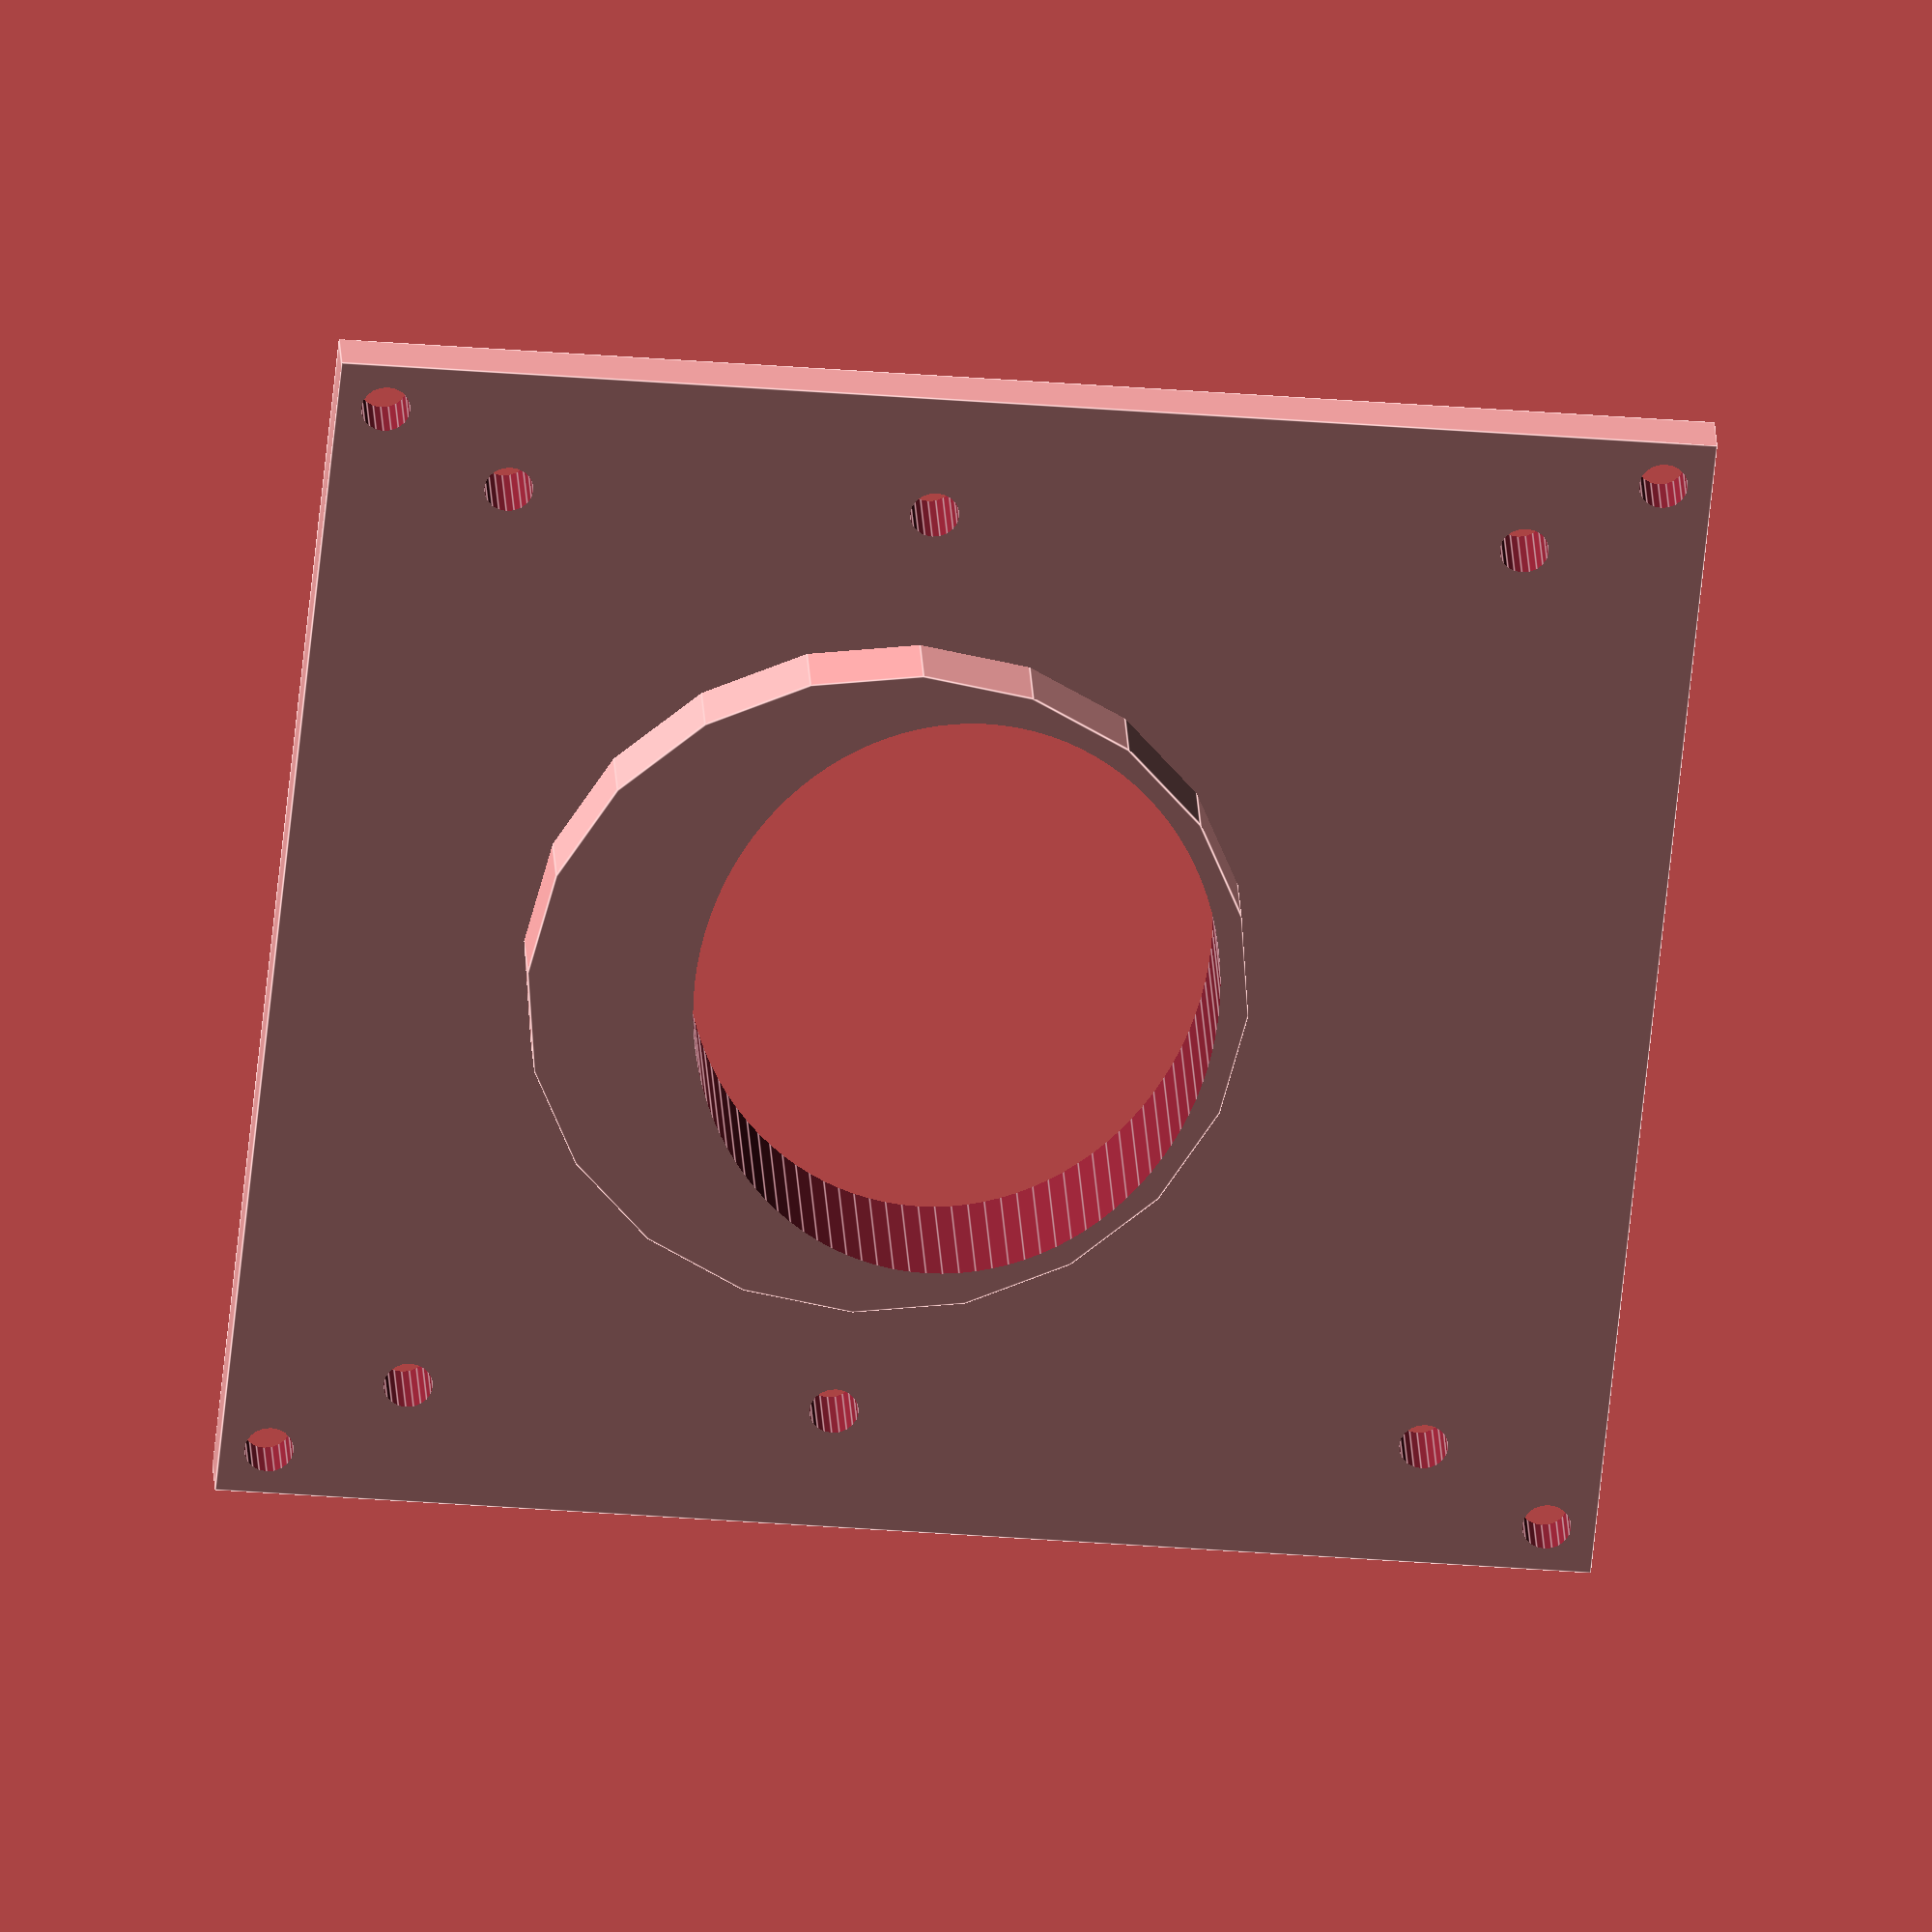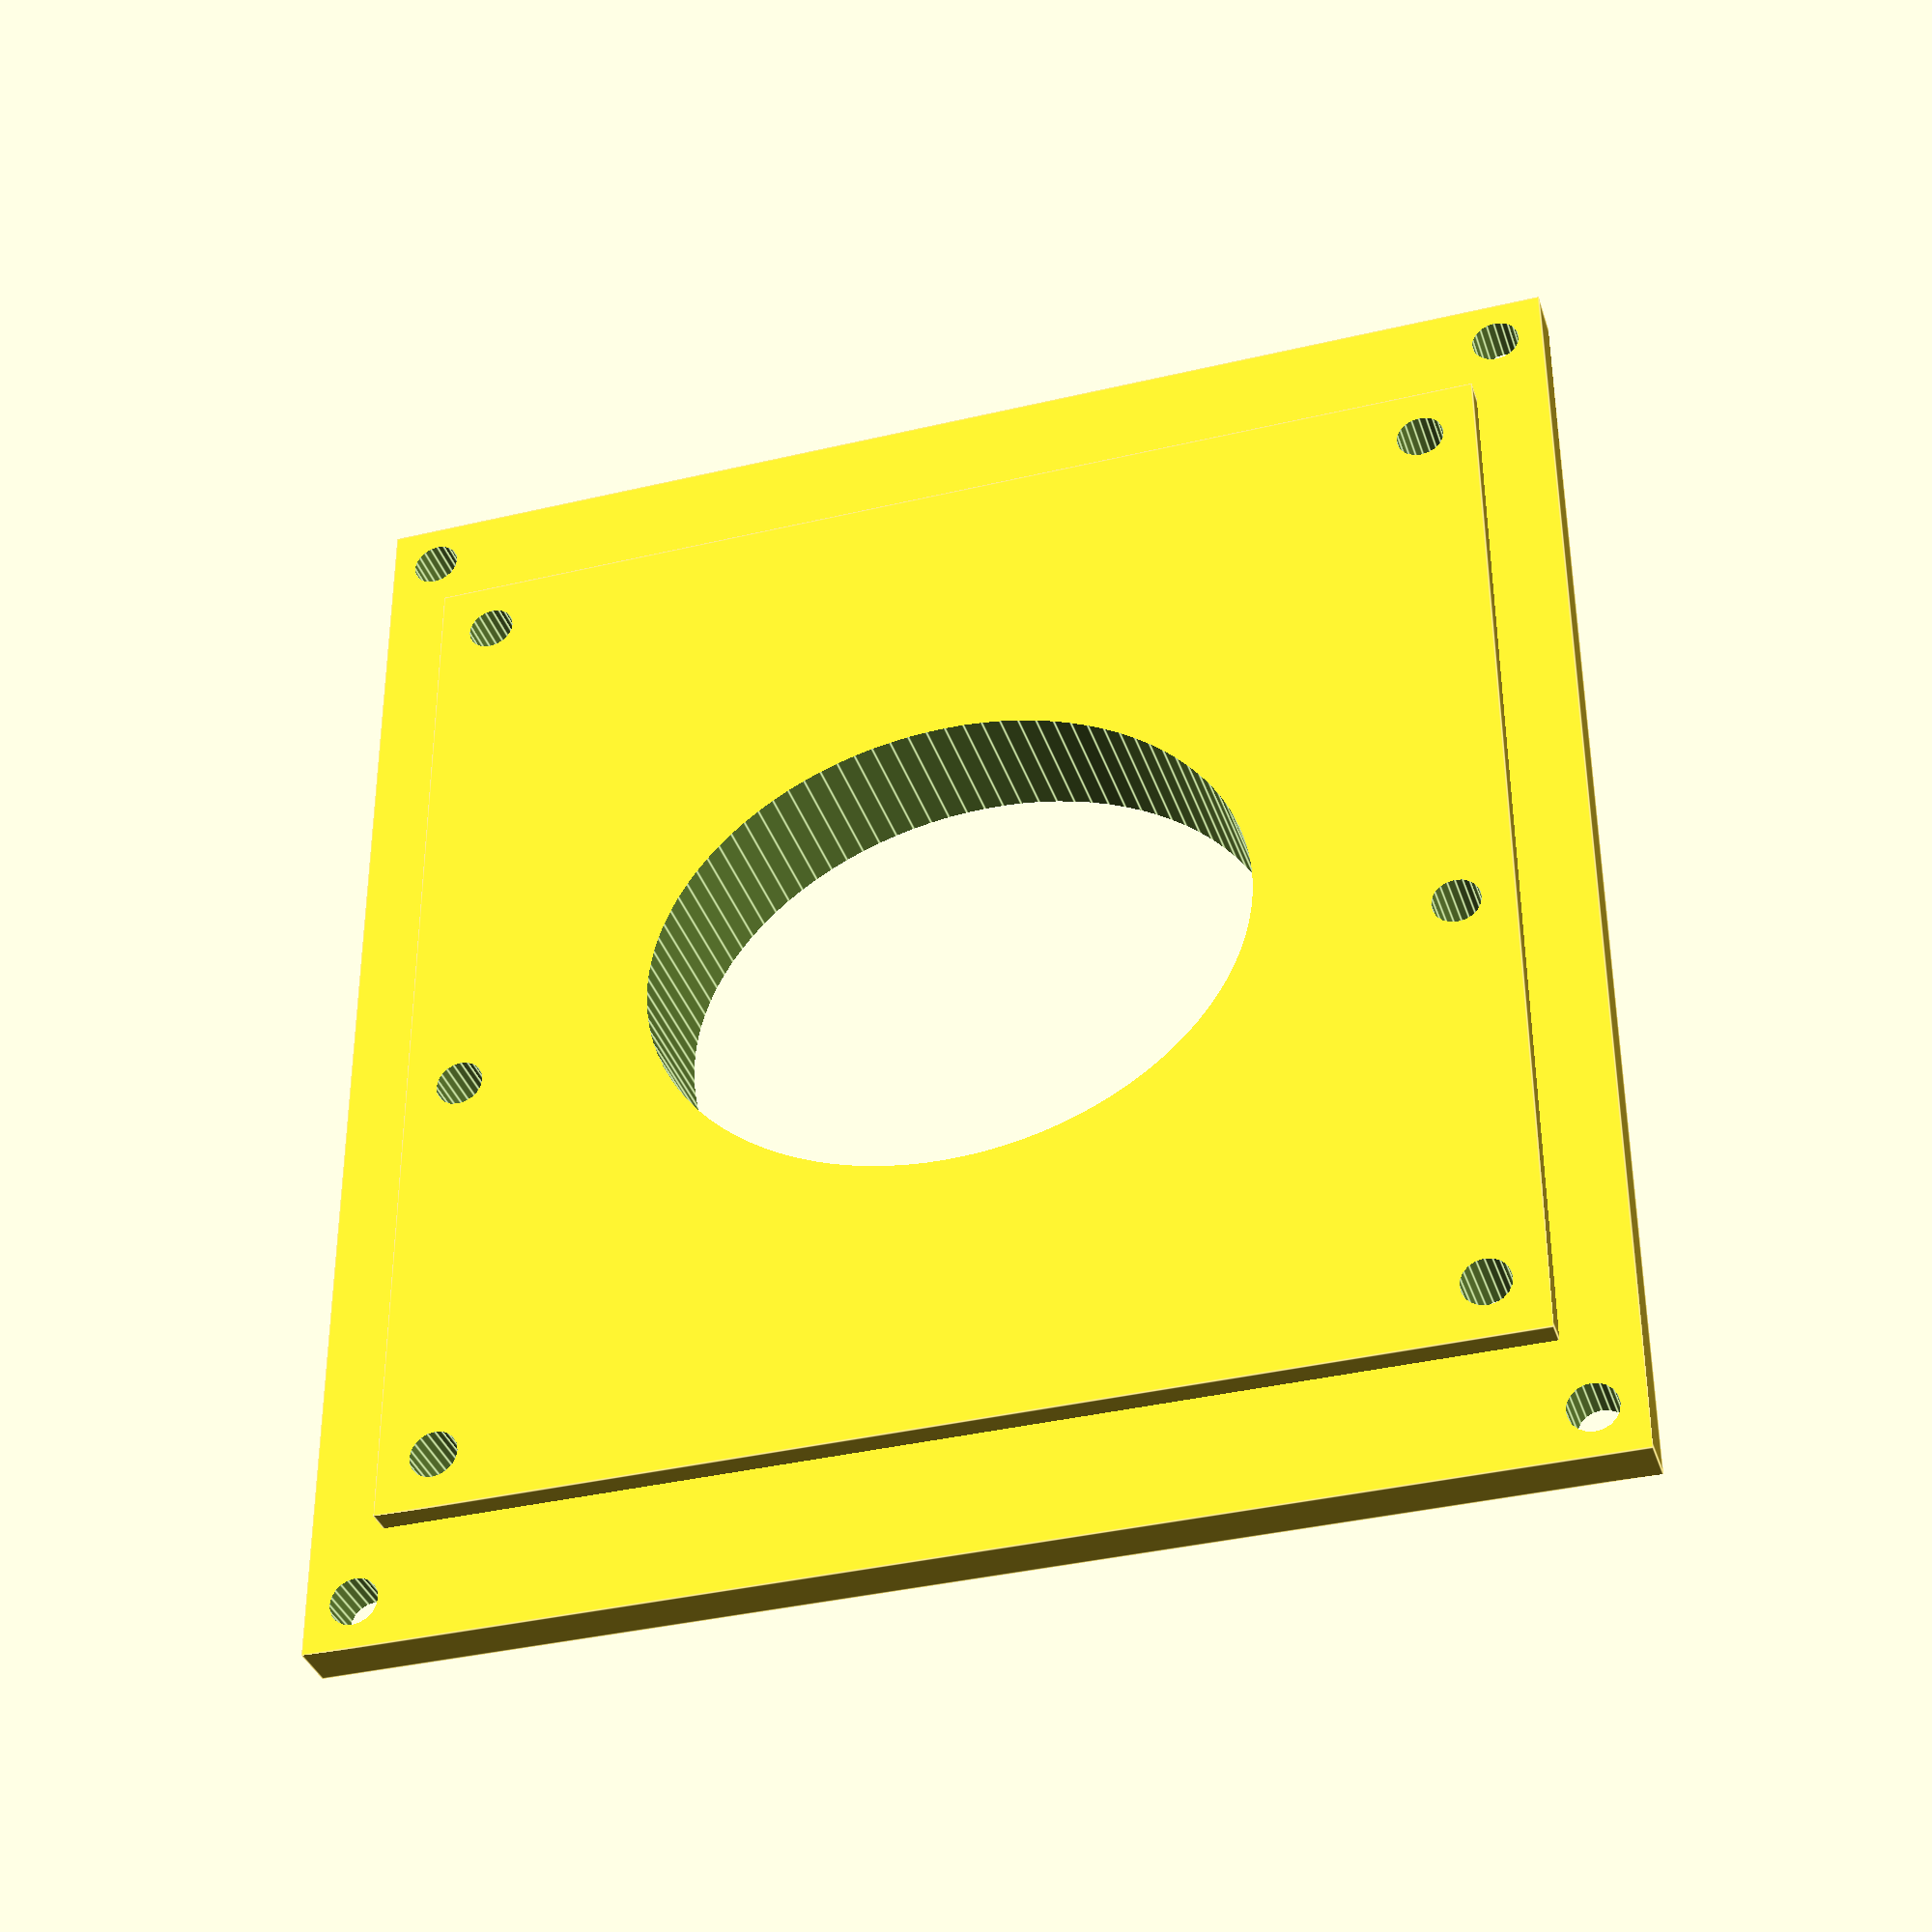
<openscad>
$fn=20;

module screw(){
	translate([-30,0,0])rotate([0,90,0]) cylinder(r=1.50, h=35,center=true);
}

module screwset(){
	dist=31;
  	translate([0,dist,dist])screw();
    translate([0,-dist,dist])screw();
	translate([0,dist,0])screw();
	translate([0,-dist,0])screw();
  	translate([0,-dist,-dist])screw();
  	translate([0,dist,-dist])screw();

}


module screwset_frontpanel(){
	dist=31;
  	translate([0,dist,dist])screw();
        translate([0,-dist,dist])screw();
	translate([0,dist,5])screw();
	translate([0,-dist,5])screw();
  	translate([0,-dist,-dist])screw();
  	translate([0,dist,-dist])screw();
    translate([0,36,-39])screw();
    translate([0,36,39])screw();
    translate([0,-36,-39])screw();
    translate([0,-36,39])screw();

}


dia=23; // of the antenna

module antenna_cover(){
	difference(){
		union(){
			cylinder(r=dia+4,h=6,center=true);
			cube([6,dia*2+22,6],center=true);
		}
		translate([0,0,-1])cylinder(r=dia+2,h=5,center=true);
		cylinder(r=dia-2,h=7,center=true);
		translate([0,0,30])rotate([0,-90,0])screwset();
        translate([5,0,-2])cube([2,80,2],center=true);
	}
}

module rfid_board_hook(){
	distance=25;
    stickout=36;
    x=23;
	translate([x,stickout,distance]) cube([3,4,4],center=true);
	translate([x,stickout,-distance]) cube([3,4,4],center=true);
	translate([x,-stickout,distance]) cube([3,4,5],center=true);
	translate([x,-stickout,-distance]) cube([3,4,5],center=true);
}


module cboard_cover(){
//	translate([5,0,0])
        difference(){
		union(){
			translate([15,43,0])cube([30,12,63],center=true);
			translate([15,37,0])cube([30,4,70],center=true);
		}
		translate([15,40,0])cube([26,10,58],center=true);
		translate([18,38,0])cube([26,7,10],center=true);
		translate([15,35,0])cboard_screw(dia=2);
	}
}

module spoutholder(){
    rfid_board_hook();
	difference(){
        union(){
            cube([60,70,70],center=true); //outside
            translate([13,0,28])rotate([0,35,0])cube([20,30,30],center=true); // plate for spout
        }
		translate([-14,0,0])screwset();
		translate([-14,0,0])rotate([0,90,0])cylinder(r=dia-3,h=35,center=true);//rfid ring
		translate([-20,0,0])cube([55,60,56],center=true); //front chamber
		translate([20.1,0,-15])cube([20,50,80],center=true); //back chamber
		translate([-25,0,0])cube([10,80,56],center=true);//side slot
		translate([-12,11,-29])rotate([4,0,0])cube([40,27,6.2],center=true);//bottom
		translate([-12,-11,-29])rotate([-4,0,0])cube([40,27,6.2],center=true);//bottom
	        translate([-14,0,5])rotate([0,0,90])union(){  // spout assembly
		translate([0,-10,0]) rotate([0,90,0]) cylinder(r=2.5, h=75,center=true); //holes for alignment of the spout tip 			
		translate([0,-10,0]) rotate([35,0,0]) cylinder(r=4.6, h=55); // location of the spout 
		translate([0,-42,31]) rotate([-55, 0,0]) cube([8.4, 18, 4.1], center=true);// hex screw for spout 
		translate([0,-60,14]) rotate([-55,0,0]) cylinder(r=1.9, h=50); //screw hole for tightening the spout 
		translate([0,-10,-60]) cylinder(r=5, h=40); //hole for collection tube //yes
		}
		translate([15,35,0])cboard_screw();
		translate([0,0,30])cylinder(r=2.8,h=20,center=true);//cue light
		translate([-8,0,30])cylinder(r=2.8,h=20,center=true);//cue light
	}
}

module cboard_screw(dia=1.5){
	distance=32;
	translate([0,0,distance])rotate([90,0,0]) cylinder(r=dia, h=350,center=true);
	translate([0,0,-distance])rotate([90,0,0]) cylinder(r=dia, h=350,center=true);
	translate([0,19,-distance])rotate([90,0,0]) cylinder(r=dia+3, h=30,center=true); // screw head
	translate([0,19,distance])rotate([90,0,0]) cylinder(r=dia+3, h=30,center=true); // screw head
}

module frontpanel(){
    difference(){
        union(){
            cube([69,69,2],center=true);
            translate([0,0,2])cube([84,78,3],center=true);
            translate([5,0,5])cylinder(r=dia-1,h=5,center=true);
        }
    	scale([.8,.95,1])translate([1,0,4])cylinder(r=dia-3,h=14,center=true,$fn=100);
        translate([0,0,-20])rotate([0,90,0])screwset_frontpanel();
    }
}


translate([-40,0,0])rotate([0,90,0])frontpanel();
//color("red")translate([-35,0,-5])rotate([0,90,0])antenna_cover();
//spoutholder();
//color("blue")cboard_cover();


</openscad>
<views>
elev=32.0 azim=119.6 roll=263.5 proj=o view=edges
elev=305.9 azim=107.2 roll=179.8 proj=p view=edges
</views>
